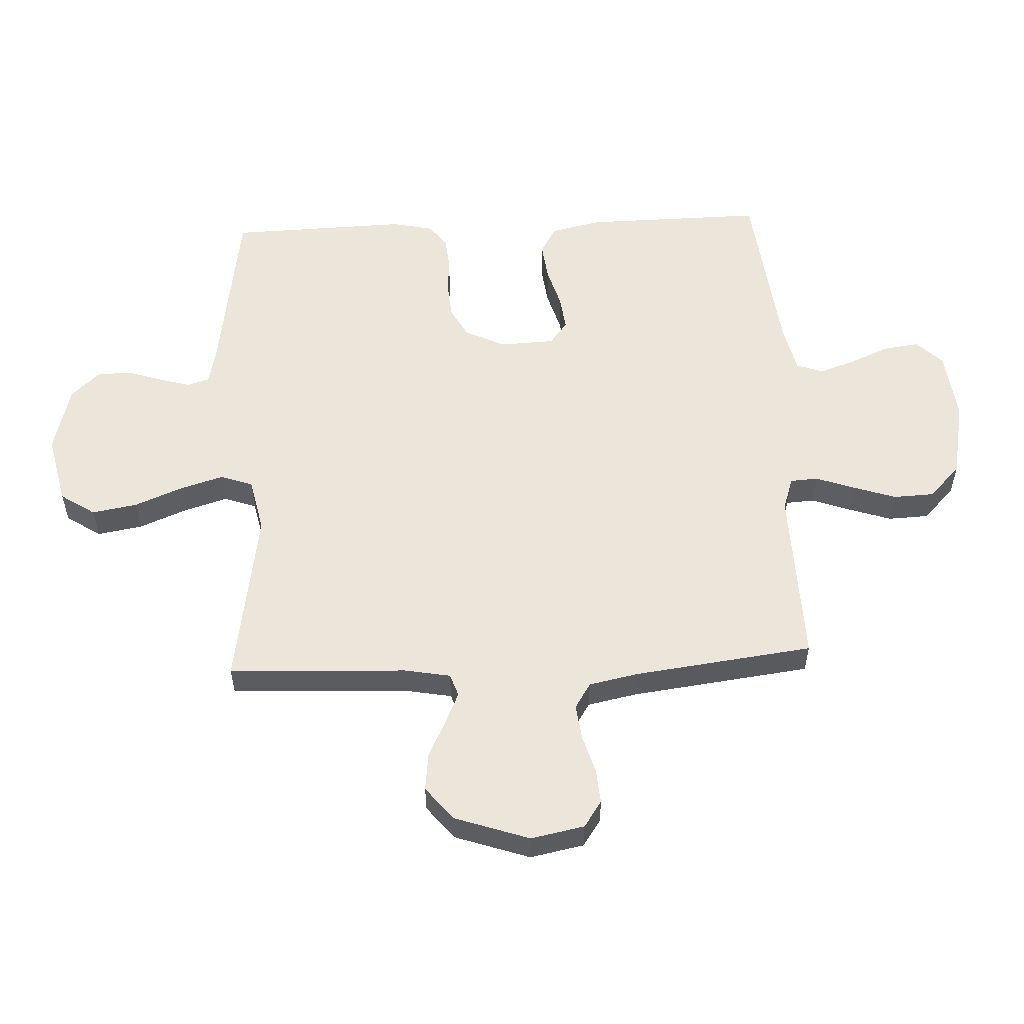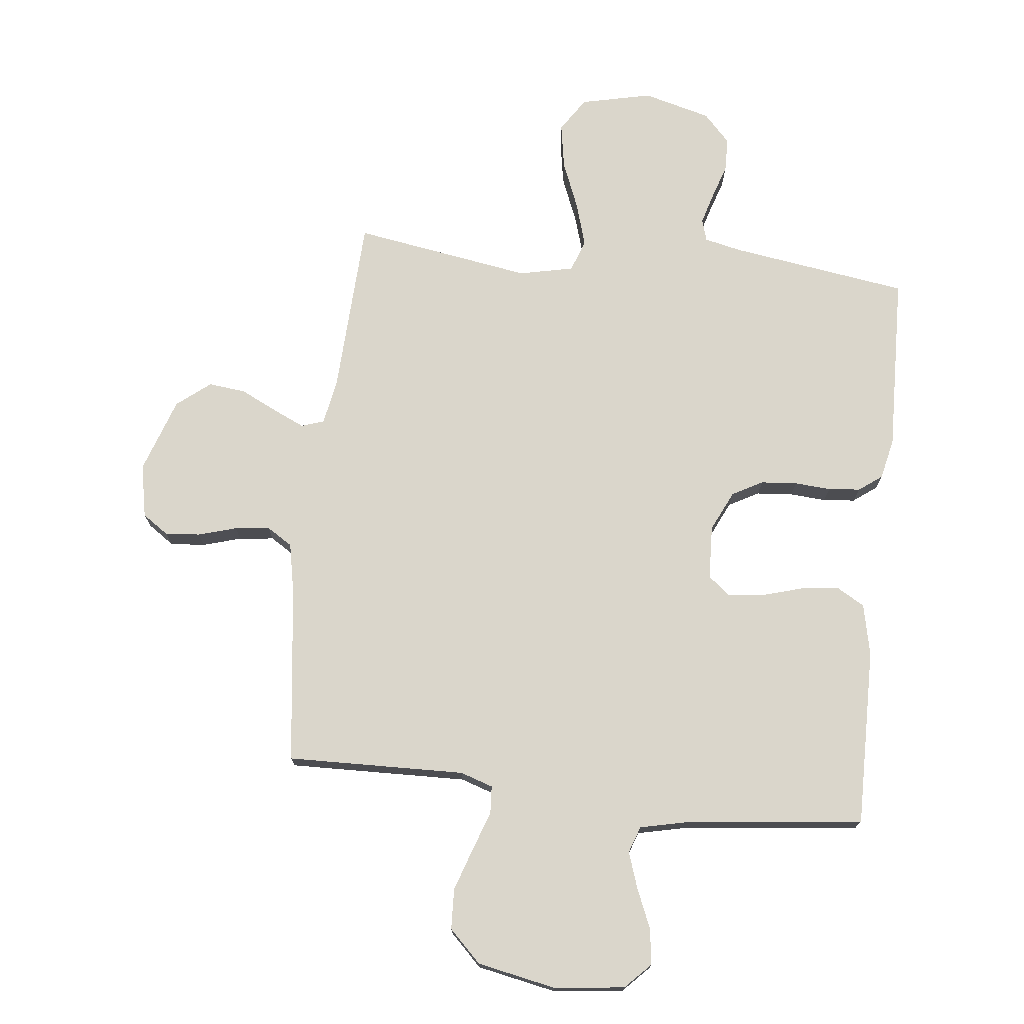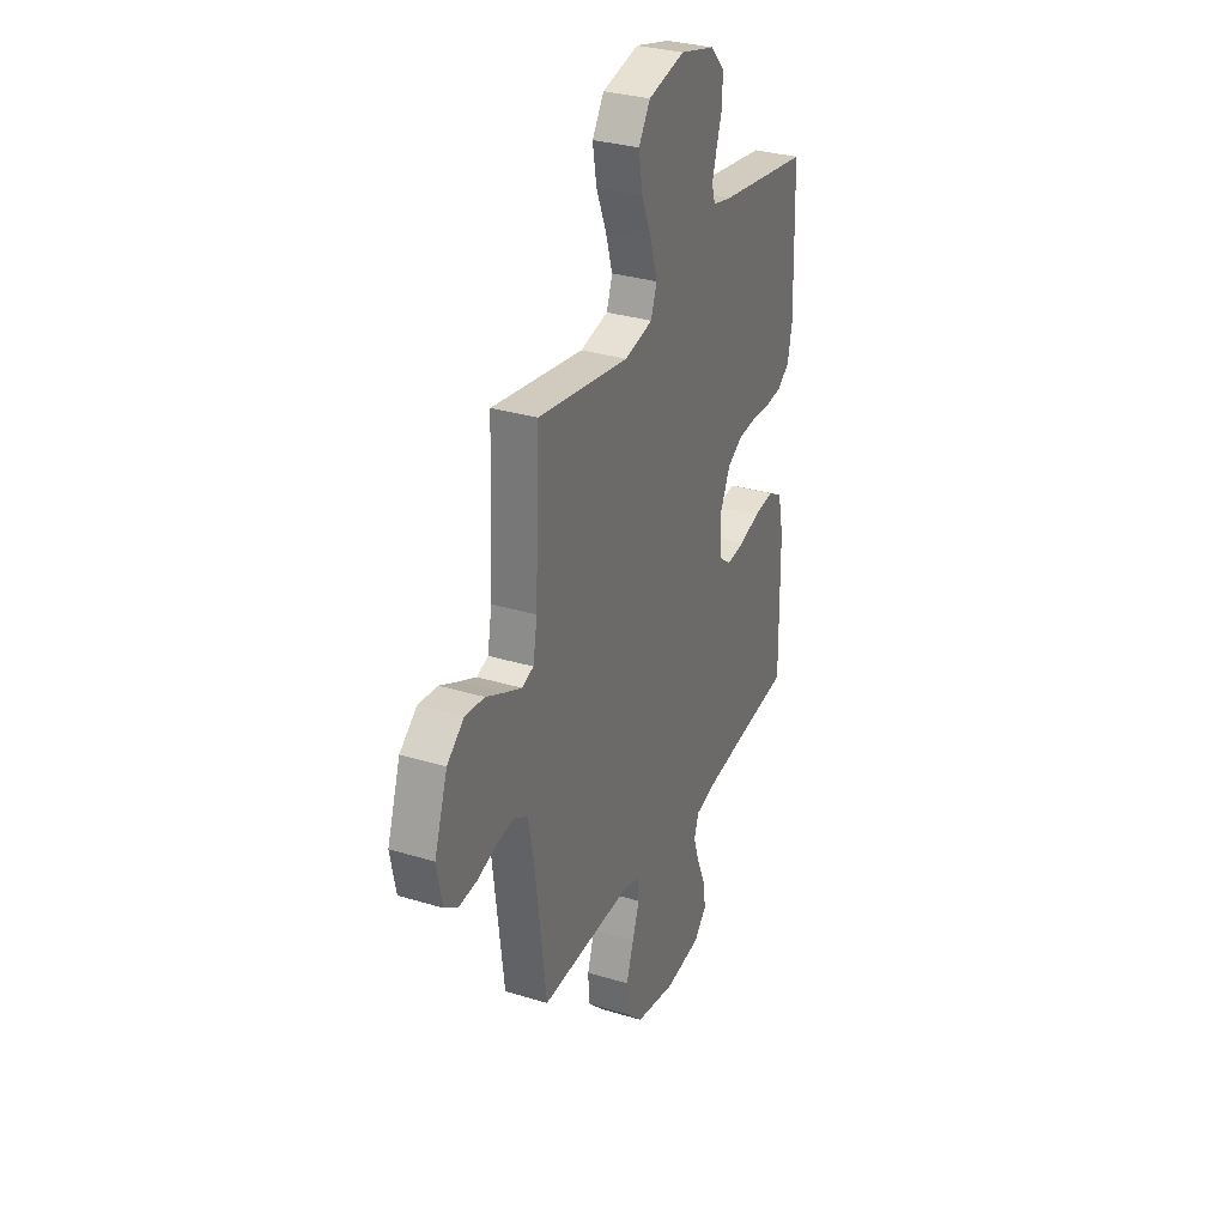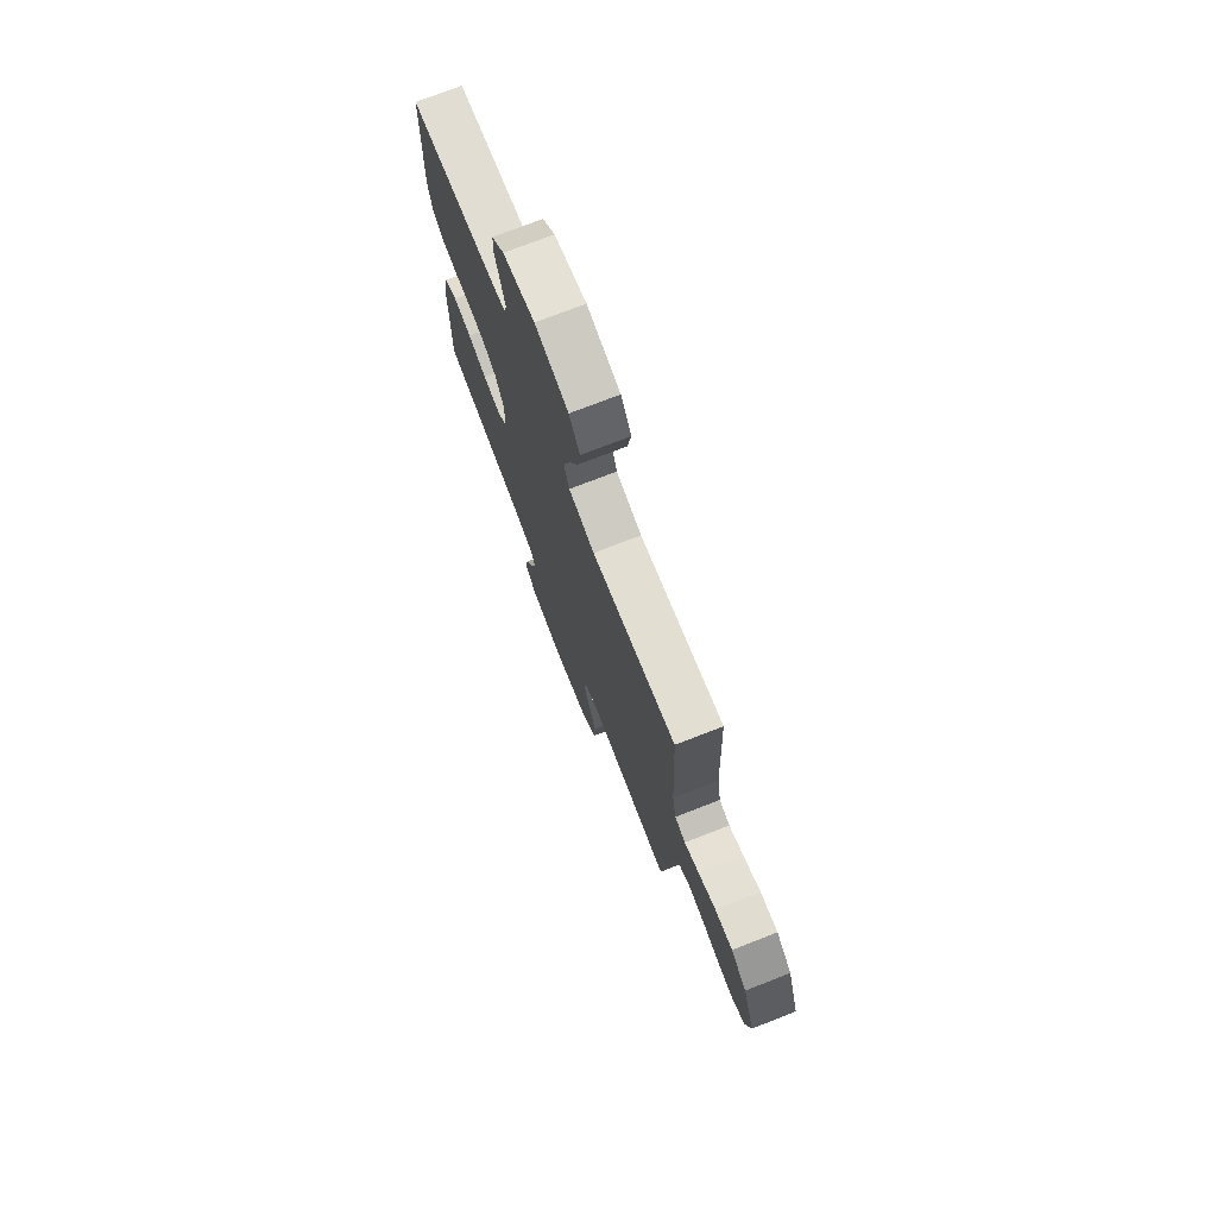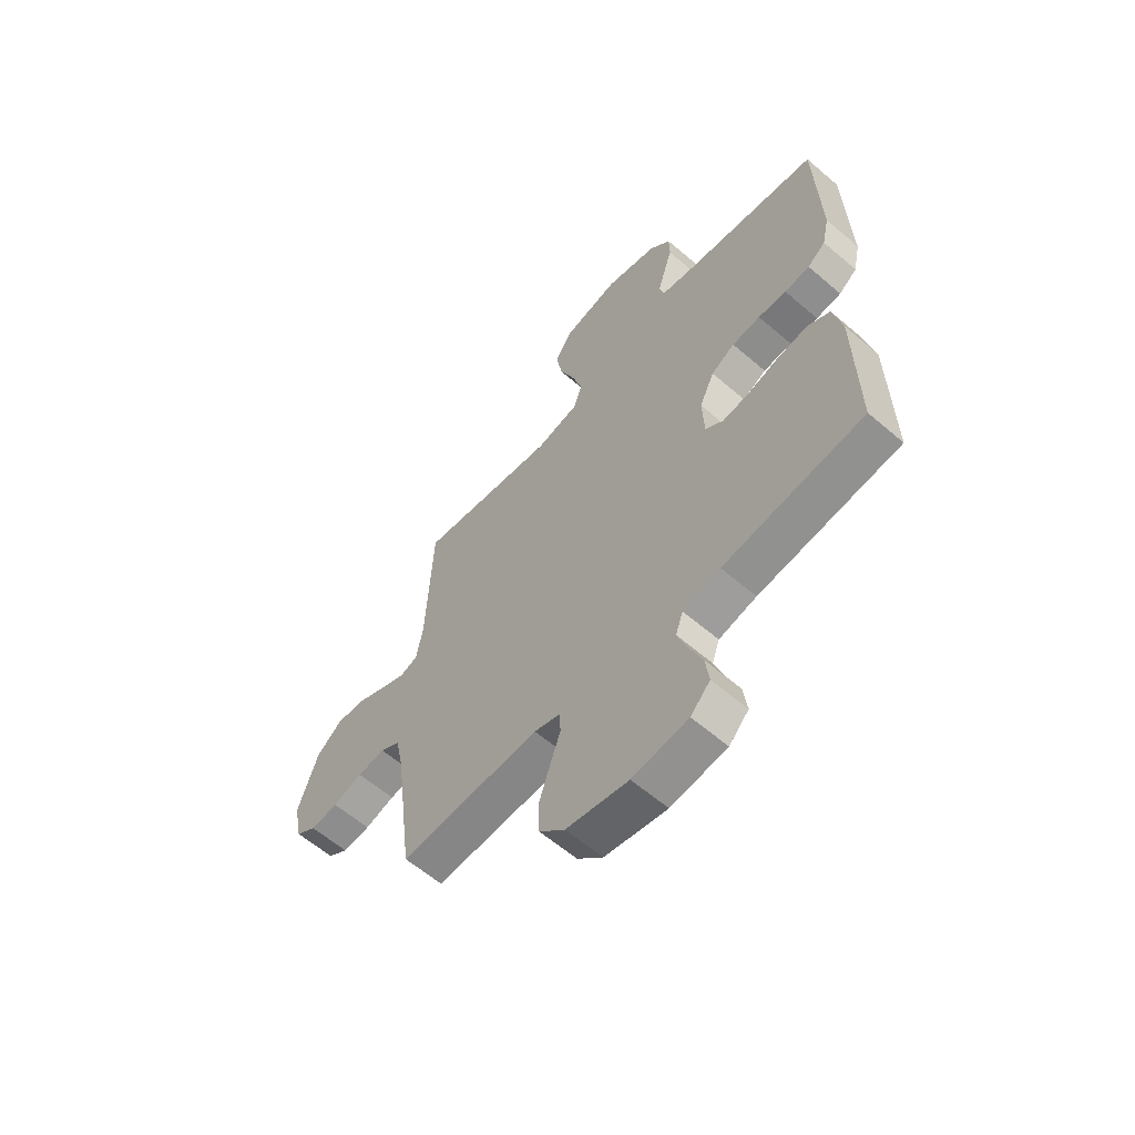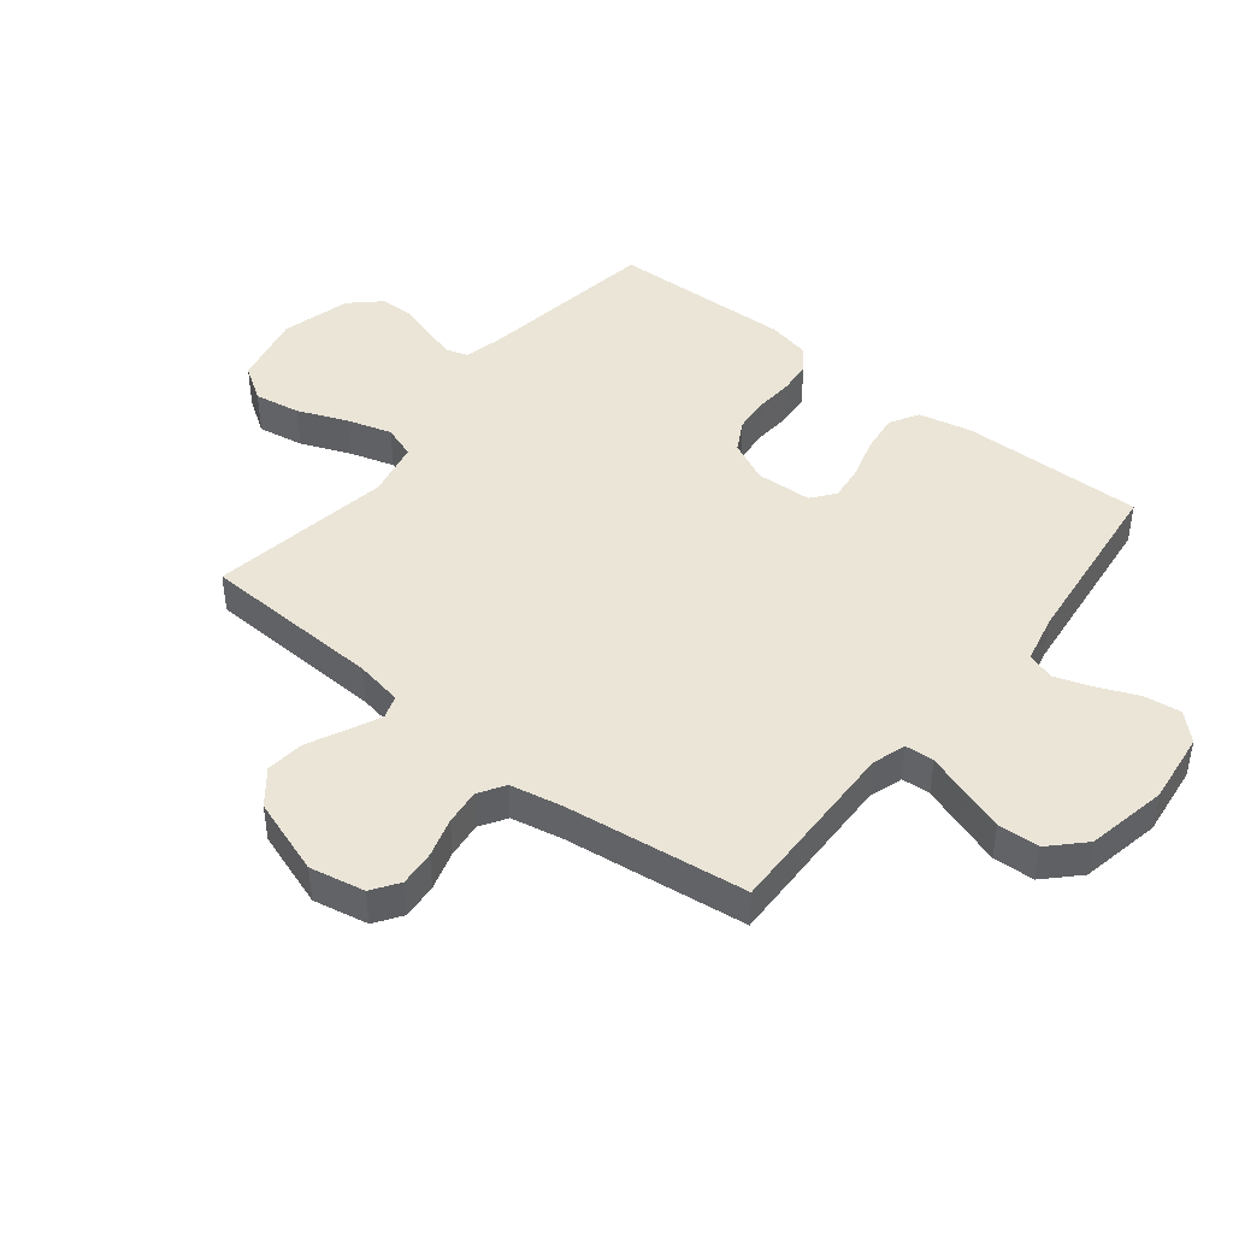
<metadata>
{"format":"obj","ext":"obj","renderer":"f3d","projection":"perspective","resolution":1024,"background":"white","views":[{"elev":55.5,"azim":87.4,"up":"+Y"},{"elev":73.8,"azim":-173.6,"up":"+Y"},{"elev":31.4,"azim":113.4,"up":"+Z"},{"elev":74.8,"azim":68.8,"up":"+Z"},{"elev":-60.7,"azim":-131.2,"up":"+Z"},{"elev":44.2,"azim":128.6,"up":"+Y"}]}
</metadata>
<code>
v -0.5 0.07 -0.5
v -0.496 0.07 -0.2
v -0.477 0.07 -0.113
v -0.43 0.07 -0.086
v -0.365 0.07 -0.094
v -0.297 0.07 -0.114
v -0.238 0.07 -0.121
v -0.2 0.07 -0.091
v -0.196 0.07 0
v -0.228 0.07 0.068
v -0.279 0.07 0.096
v -0.34 0.07 0.101
v -0.401 0.07 0.097
v -0.455 0.07 0.102
v -0.494 0.07 0.131
v -0.509 0.07 0.2
v -0.5 0.07 0.5
v -0.2 0.07 0.544
v -0.137 0.07 0.558
v -0.126 0.07 0.595
v -0.141 0.07 0.647
v -0.16 0.07 0.706
v -0.159 0.07 0.763
v -0.114 0.07 0.811
v 0 0.07 0.841
v 0.119 0.07 0.814
v 0.157 0.07 0.756
v 0.144 0.07 0.68
v 0.111 0.07 0.599
v 0.089 0.07 0.526
v 0.108 0.07 0.472
v 0.2 0.07 0.452
v 0.5 0.07 0.5
v 0.513 0.07 0.2
v 0.527 0.07 0.123
v 0.565 0.07 0.11
v 0.618 0.07 0.134
v 0.68 0.07 0.164
v 0.743 0.07 0.171
v 0.799 0.07 0.126
v 0.842 0.07 0
v 0.824 0.07 -0.09
v 0.78 0.07 -0.12
v 0.721 0.07 -0.115
v 0.657 0.07 -0.096
v 0.598 0.07 -0.089
v 0.555 0.07 -0.116
v 0.538 0.07 -0.2
v 0.5 0.07 -0.5
v 0.2 0.07 -0.492
v 0.145 0.07 -0.51
v 0.142 0.07 -0.557
v 0.165 0.07 -0.622
v 0.189 0.07 -0.694
v 0.186 0.07 -0.762
v 0.132 0.07 -0.815
v 0 0.07 -0.841
v -0.119 0.07 -0.827
v -0.161 0.07 -0.784
v -0.153 0.07 -0.724
v -0.125 0.07 -0.658
v -0.104 0.07 -0.597
v -0.12 0.07 -0.552
v -0.2 0.07 -0.534
v -0.5 0 -0.5
v -0.496 0 -0.2
v -0.477 0 -0.113
v -0.43 0 -0.086
v -0.365 0 -0.094
v -0.297 0 -0.114
v -0.238 0 -0.121
v -0.2 0 -0.091
v -0.196 0 0
v -0.228 0 0.068
v -0.279 0 0.096
v -0.34 0 0.101
v -0.401 0 0.097
v -0.455 0 0.102
v -0.494 0 0.131
v -0.509 0 0.2
v -0.5 0 0.5
v -0.2 0 0.544
v -0.137 0 0.558
v -0.126 0 0.595
v -0.141 0 0.647
v -0.16 0 0.706
v -0.159 0 0.763
v -0.114 0 0.811
v 0 0 0.841
v 0.119 0 0.814
v 0.157 0 0.756
v 0.144 0 0.68
v 0.111 0 0.599
v 0.089 0 0.526
v 0.108 0 0.472
v 0.2 0 0.452
v 0.5 0 0.5
v 0.513 0 0.2
v 0.527 0 0.123
v 0.565 0 0.11
v 0.618 0 0.134
v 0.68 0 0.164
v 0.743 0 0.171
v 0.799 0 0.126
v 0.842 0 0
v 0.824 0 -0.09
v 0.78 0 -0.12
v 0.721 0 -0.115
v 0.657 0 -0.096
v 0.598 0 -0.089
v 0.555 0 -0.116
v 0.538 0 -0.2
v 0.5 0 -0.5
v 0.2 0 -0.492
v 0.145 0 -0.51
v 0.142 0 -0.557
v 0.165 0 -0.622
v 0.189 0 -0.694
v 0.186 0 -0.762
v 0.132 0 -0.815
v 0 0 -0.841
v -0.119 0 -0.827
v -0.161 0 -0.784
v -0.153 0 -0.724
v -0.125 0 -0.658
v -0.104 0 -0.597
v -0.12 0 -0.552
v -0.2 0 -0.534
f 58 59 60 61
f 58 61 62
f 57 58 62
f 56 57 62 63
f 52 53 54 55
f 52 55 56 63
f 48 49 50
f 47 48 50 51
f 42 43 44 45
f 42 45 46
f 41 42 46
f 40 41 46
f 37 38 39 40
f 36 37 40 46
f 35 36 46 47
f 32 33 34
f 31 32 34 35
f 26 27 28 29
f 26 29 30
f 25 26 30
f 24 25 30
f 21 22 23 24
f 20 21 24 30
f 19 20 30 31
f 15 16 17 18
f 12 13 14 15
f 11 12 15 18
f 10 11 18 19
f 3 4 5 6
f 3 6 7
f 64 1 2 3
f 64 3 7
f 51 52 63 64
f 51 64 7 8
f 47 51 8 9
f 19 31 35 47
f 9 10 19 47
f 125 124 123 122
f 126 125 122
f 126 122 121
f 127 126 121 120
f 119 118 117 116
f 127 120 119 116
f 114 113 112
f 115 114 112 111
f 109 108 107 106
f 110 109 106
f 110 106 105
f 110 105 104
f 104 103 102 101
f 110 104 101 100
f 111 110 100 99
f 98 97 96
f 99 98 96 95
f 93 92 91 90
f 94 93 90
f 94 90 89
f 94 89 88
f 88 87 86 85
f 94 88 85 84
f 95 94 84 83
f 82 81 80 79
f 79 78 77 76
f 82 79 76 75
f 83 82 75 74
f 70 69 68 67
f 71 70 67
f 67 66 65 128
f 71 67 128
f 128 127 116 115
f 72 71 128 115
f 73 72 115 111
f 111 99 95 83
f 111 83 74 73
f 1 65 66 2
f 2 66 67 3
f 3 67 68 4
f 4 68 69 5
f 5 69 70 6
f 6 70 71 7
f 7 71 72 8
f 8 72 73 9
f 9 73 74 10
f 10 74 75 11
f 11 75 76 12
f 12 76 77 13
f 13 77 78 14
f 14 78 79 15
f 15 79 80 16
f 16 80 81 17
f 17 81 82 18
f 18 82 83 19
f 19 83 84 20
f 20 84 85 21
f 21 85 86 22
f 22 86 87 23
f 23 87 88 24
f 24 88 89 25
f 25 89 90 26
f 26 90 91 27
f 27 91 92 28
f 28 92 93 29
f 29 93 94 30
f 30 94 95 31
f 31 95 96 32
f 32 96 97 33
f 33 97 98 34
f 34 98 99 35
f 35 99 100 36
f 36 100 101 37
f 37 101 102 38
f 38 102 103 39
f 39 103 104 40
f 40 104 105 41
f 41 105 106 42
f 42 106 107 43
f 43 107 108 44
f 44 108 109 45
f 45 109 110 46
f 46 110 111 47
f 47 111 112 48
f 48 112 113 49
f 49 113 114 50
f 50 114 115 51
f 51 115 116 52
f 52 116 117 53
f 53 117 118 54
f 54 118 119 55
f 55 119 120 56
f 56 120 121 57
f 57 121 122 58
f 58 122 123 59
f 59 123 124 60
f 60 124 125 61
f 61 125 126 62
f 62 126 127 63
f 63 127 128 64
f 64 128 65 1

</code>
